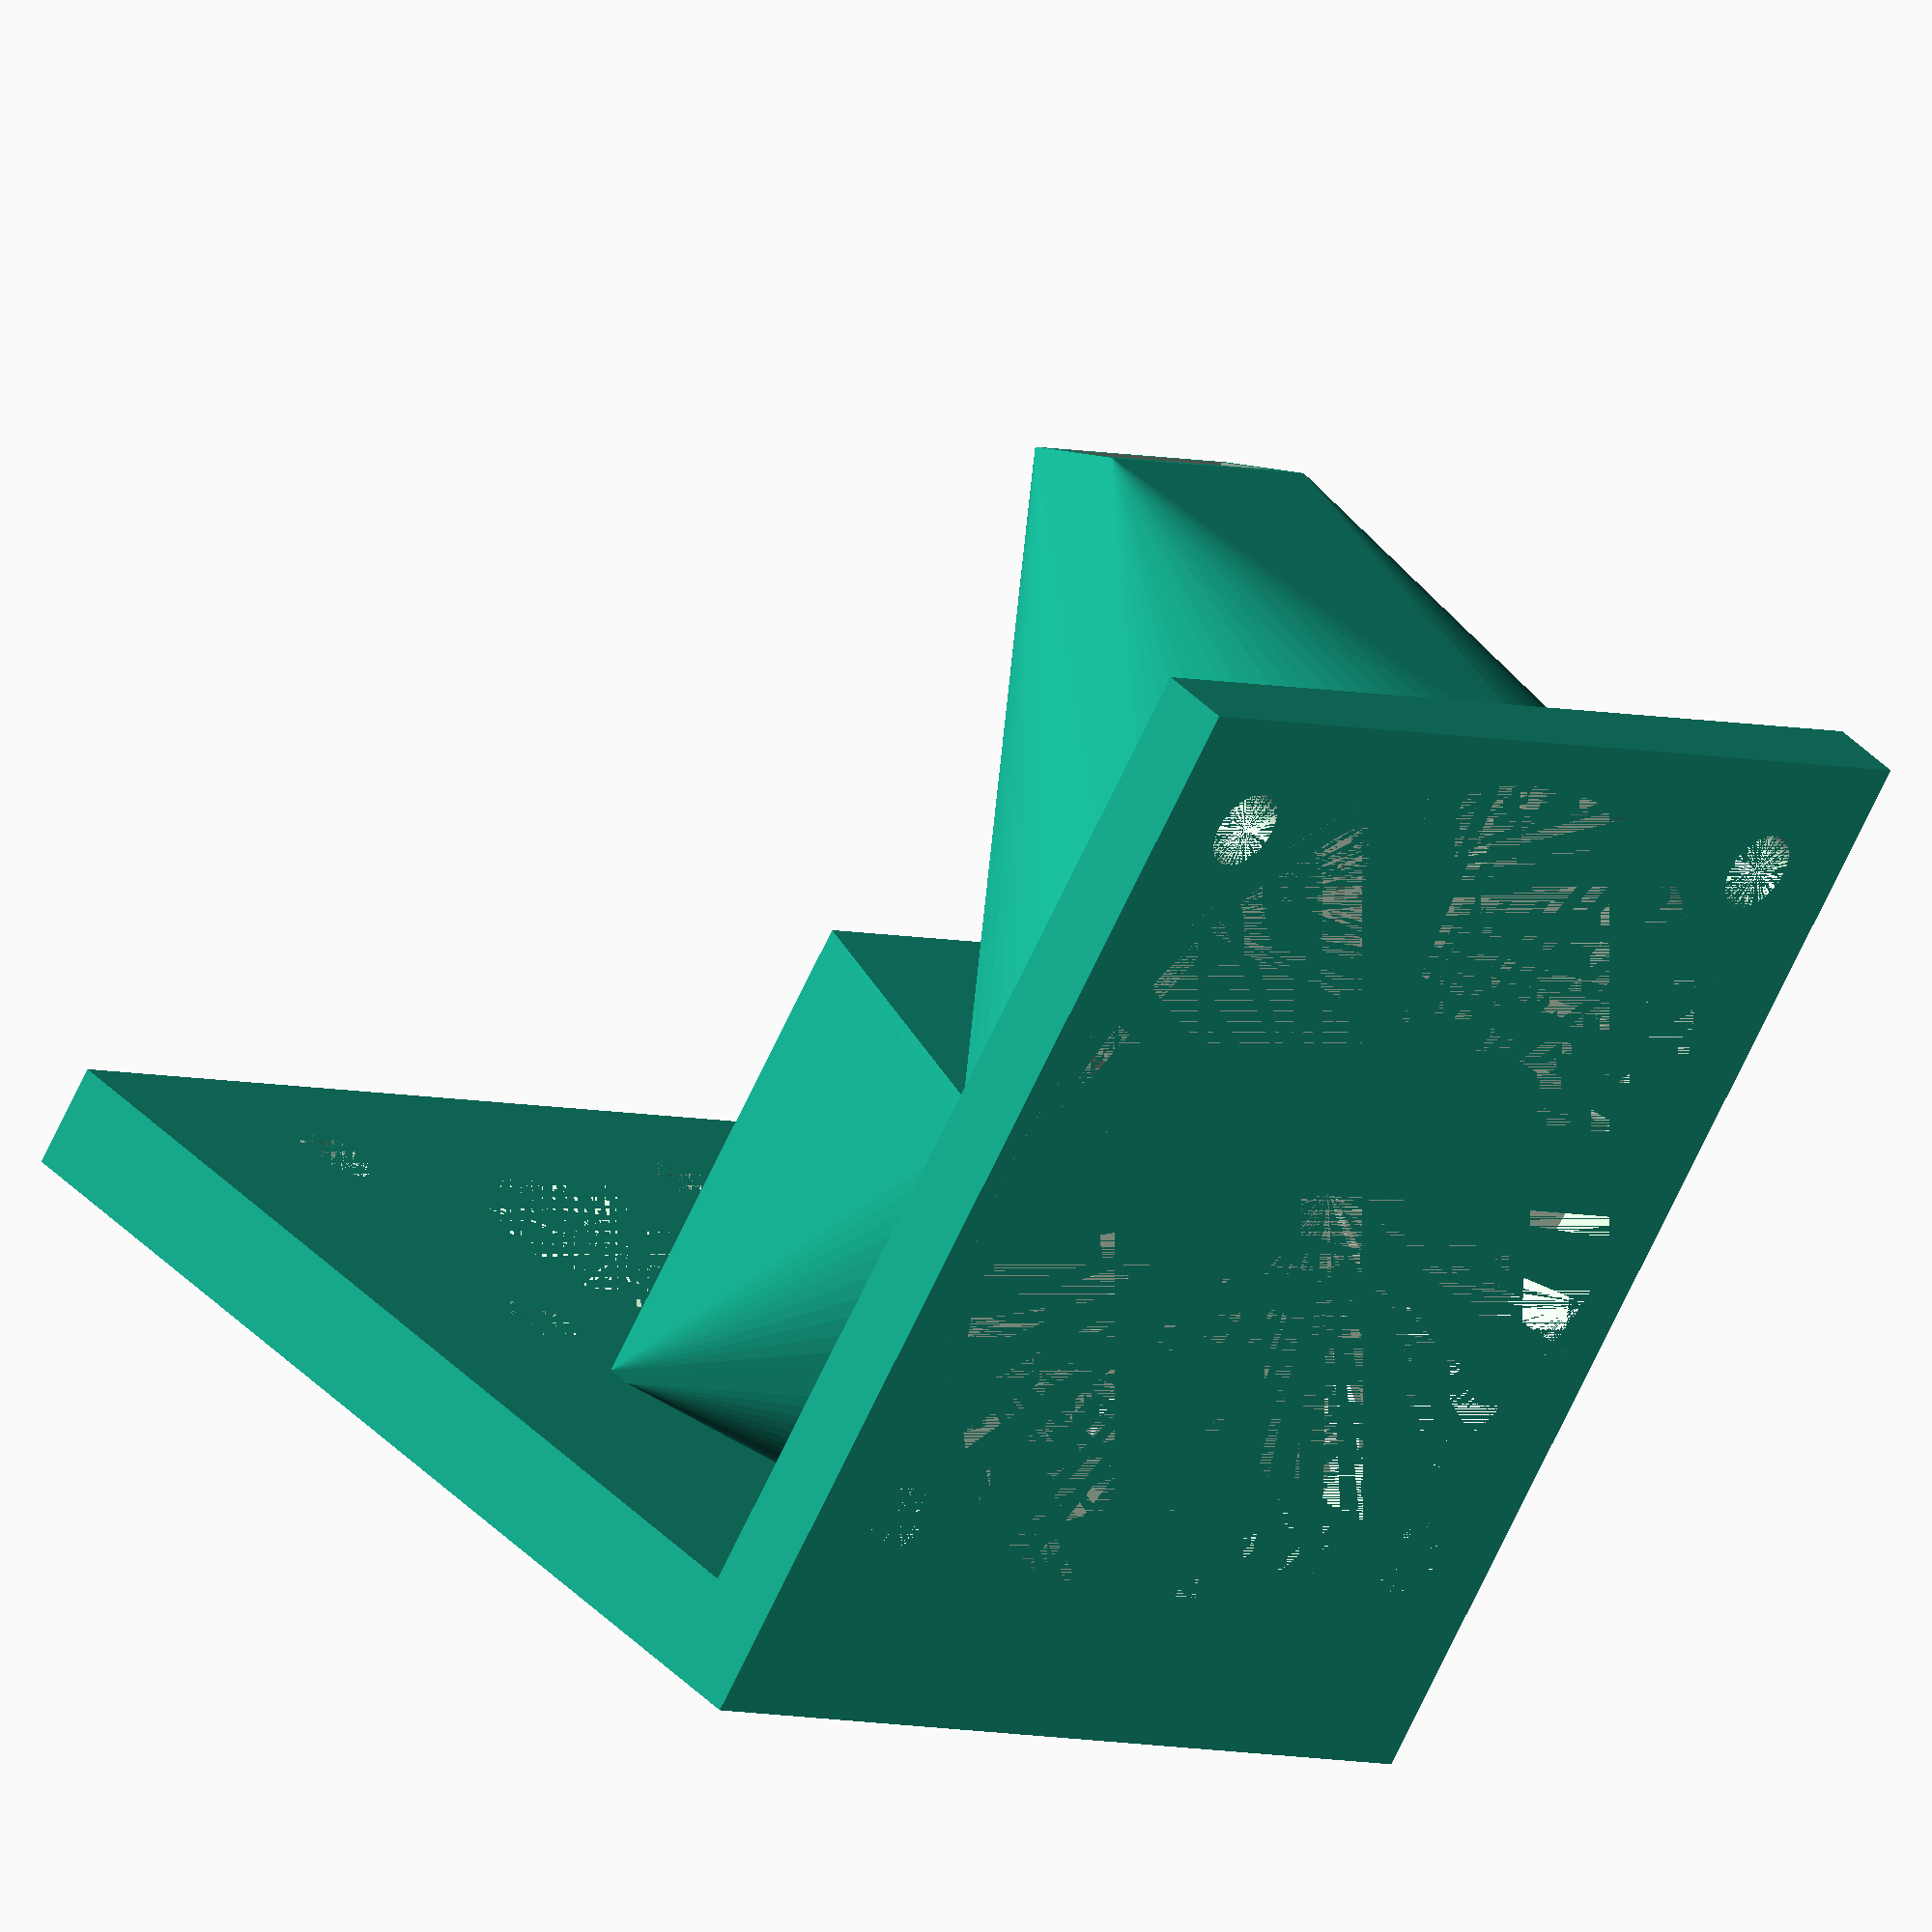
<openscad>
//bracket dimensions
// slot dimensions
$fn=120;

bracket_w = 42;
bracket_t = 4.3;
bracket_l = 42;

slot_w = 11.7;
slot_cutout=10.6;
slot_d = 12;

sensor_bracket_w = 25;
sensor_bracket_l = 8;
sensor_hole = 11.9;

m3=3.3;
m3_alt=3.2;
bolt_sep1 = 12.85;
bolt_sep2 = 22;

fan_plate_side=42;
fan_plate_t=3;
fan_blade_dia=38;
fan_hub_dia=24.5;
fan_bolt_spread=32;
fan_bolt_offset=(fan_plate_side-fan_bolt_spread)/2;

//translate([bracket_w/2,slot_d,0]) cylinder(h=43+bracket_t, d=1.3);


// bottom plate
difference(){
    cube([bracket_w,bracket_l,bracket_t]);
    translate([bracket_w/2,slot_d,0]) cylinder(h=bracket_t, d=slot_w);
    translate([bracket_w/2-slot_cutout/2,0,0]) cube([slot_cutout,slot_d,bracket_t]);
    translate([bracket_w/2-bolt_sep2/2,slot_d-bolt_sep1/2,0]) cylinder(h=bracket_t, d=m3);
    translate([bracket_w/2-bolt_sep2/2,slot_d+bolt_sep1/2,0]) cylinder(h=bracket_t, d=m3);
    translate([bracket_w/2+bolt_sep2/2,slot_d-bolt_sep1/2,0]) cylinder(h=bracket_t, d=m3);
    translate([bracket_w/2+bolt_sep2/2,slot_d+bolt_sep1/2,0]) cylinder(h=bracket_t, d=m3);
}

// angled fan plate
translate([0,bracket_l,bracket_t]) {
rotate([90,0,0]) {
difference(){
    cube([fan_plate_side,fan_plate_side,fan_plate_t]);
    translate([fan_plate_side/2,fan_plate_side/2,0]) cylinder(h=fan_plate_t, d=fan_blade_dia);

    translate([fan_bolt_offset,fan_bolt_offset,0]) cylinder(h=fan_plate_t+.1, d=m3);
    translate([fan_plate_side-fan_bolt_offset,fan_bolt_offset,0]) cylinder(h=fan_plate_t+.1, d=m3);
    translate([fan_bolt_offset,fan_plate_side-fan_bolt_offset,0]) cylinder(h=fan_plate_t+.1, d=m3);
    translate([fan_plate_side-fan_bolt_offset,fan_plate_side-fan_bolt_offset,0]) cylinder(h=fan_plate_t+.1, d=m3);
}
}
}

//

////top half channel
difference(){
    hull(){
        translate([0,bracket_l,bracket_t]){ 
            rotate([90,0,0]){
                difference() {
                    translate([fan_plate_side/2,fan_plate_side/2,0]) cylinder(h=fan_plate_t, d=fan_blade_dia+2);
                    translate([0,fan_plate_side/2+1,0]) cube([fan_plate_side,fan_plate_side/2,fan_plate_t]);
                }
            }
        }
        translate([bracket_w/2-10.5,22,bracket_t]) cube([21,1,20.5]);
    }
    hull(){
        translate([0,bracket_l,bracket_t]){ 
            rotate([90,0,0]){
                difference() {
                    translate([fan_plate_side/2,fan_plate_side/2,0]) cylinder(h=fan_plate_t, d=fan_blade_dia);
                    translate([0,fan_plate_side/2,0]) cube([fan_plate_side,fan_plate_side/2,fan_plate_t]);
                }
            }
        }
        //j-head cooler
        translate([bracket_w/2-9.5,22,bracket_t]) cube([19,1,19.5]);
    }
}
//bottom half channel
difference(){
    hull(){
        translate([0,bracket_l,bracket_t]){ 
            rotate([90,0,0]){
                difference() {
                    translate([fan_plate_side/2,fan_plate_side/2,0]) cylinder(h=fan_plate_t, d=fan_blade_dia+2);
                    translate([0,0,0]) cube([fan_plate_side,fan_plate_side/2,fan_plate_t]);
                }
            }
        }
        translate([bracket_w/2-6,slot_d+9,43+bracket_t-2]) rotate([115,0,0]) cube([12,1,4]);
    }
    hull(){
        translate([0,bracket_l,bracket_t]){ 
            rotate([90,0,0]){
                difference() {
                    translate([fan_plate_side/2,fan_plate_side/2,0]) cylinder(h=fan_plate_t, d=fan_blade_dia);
                    translate([0,0,0]) cube([fan_plate_side,fan_plate_side/2+2,fan_plate_t]);
                }
            }
        }
        translate([bracket_w/2-5,slot_d+8,43+bracket_t-3.3]) rotate([115,0,0]) cube([10,2,2]);
    }
}

</openscad>
<views>
elev=70.8 azim=134.7 roll=334.6 proj=o view=solid
</views>
